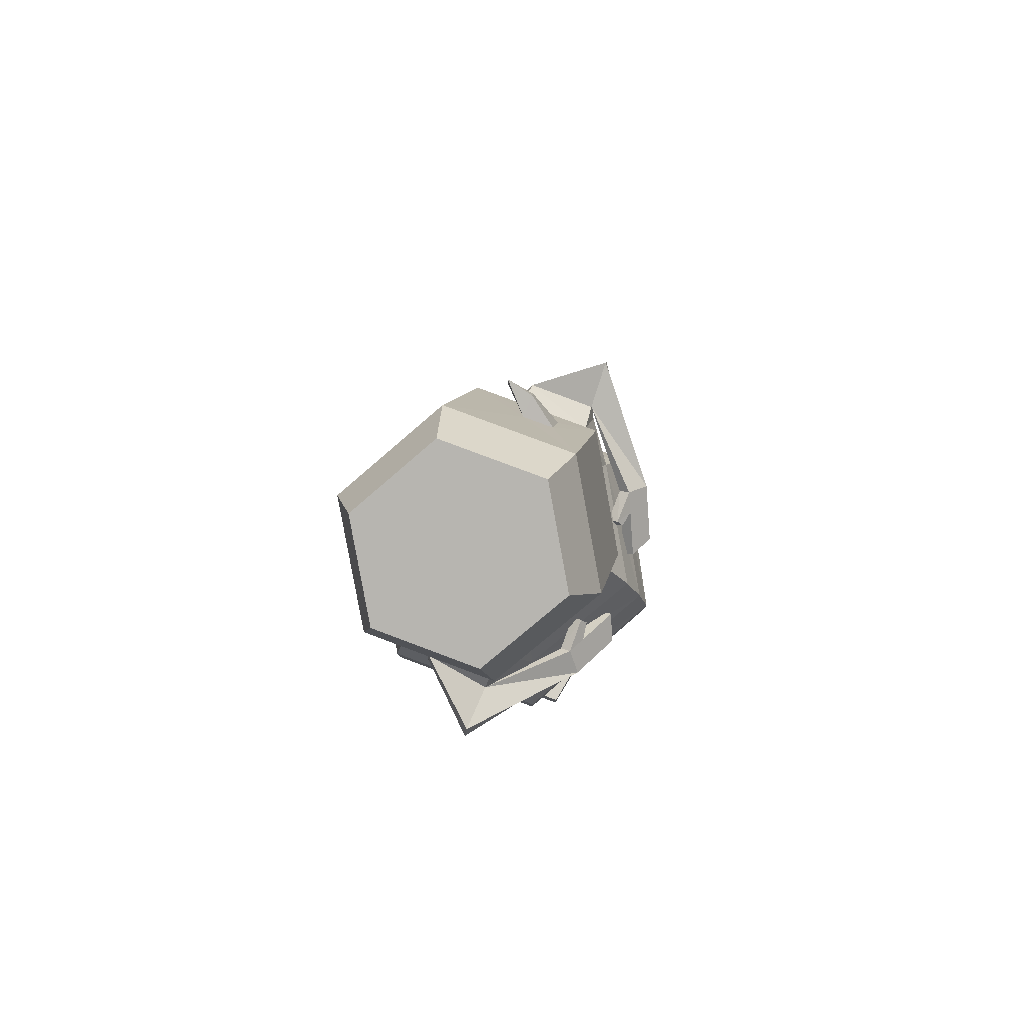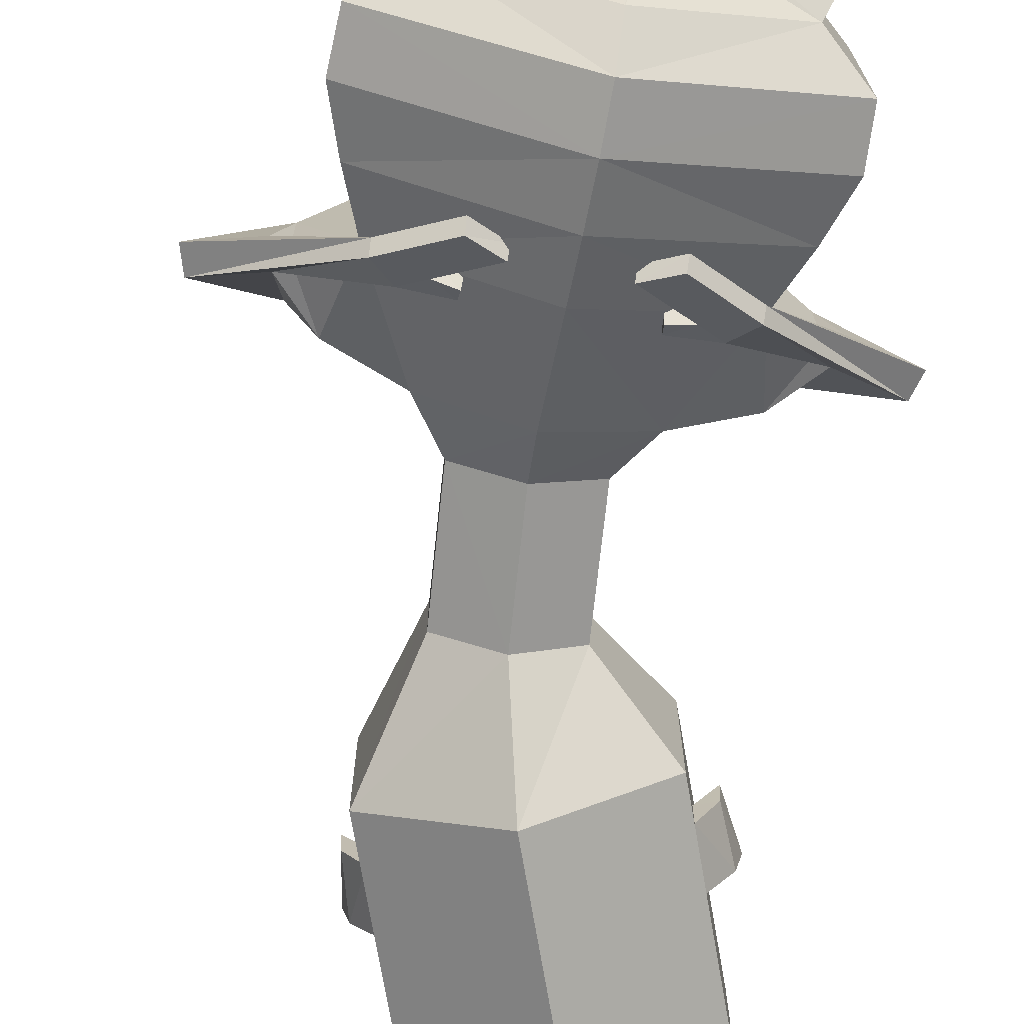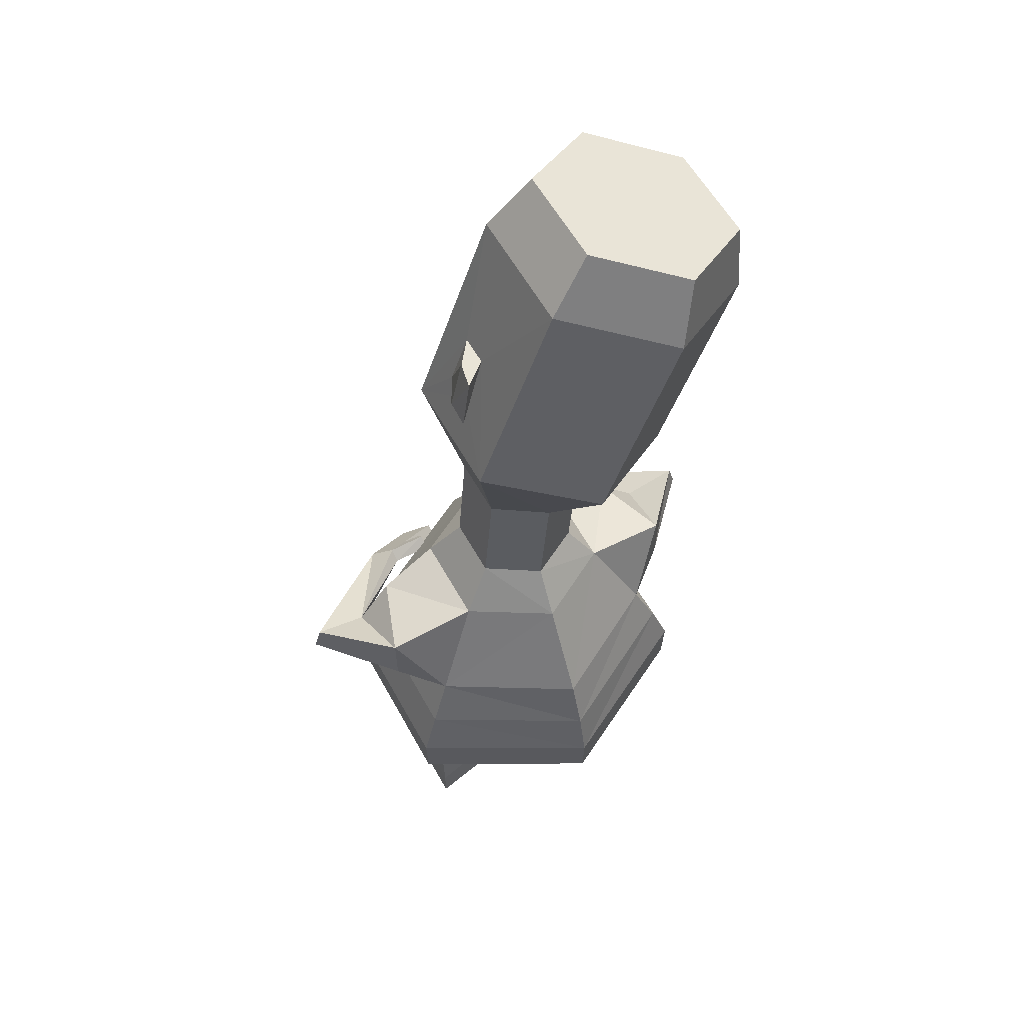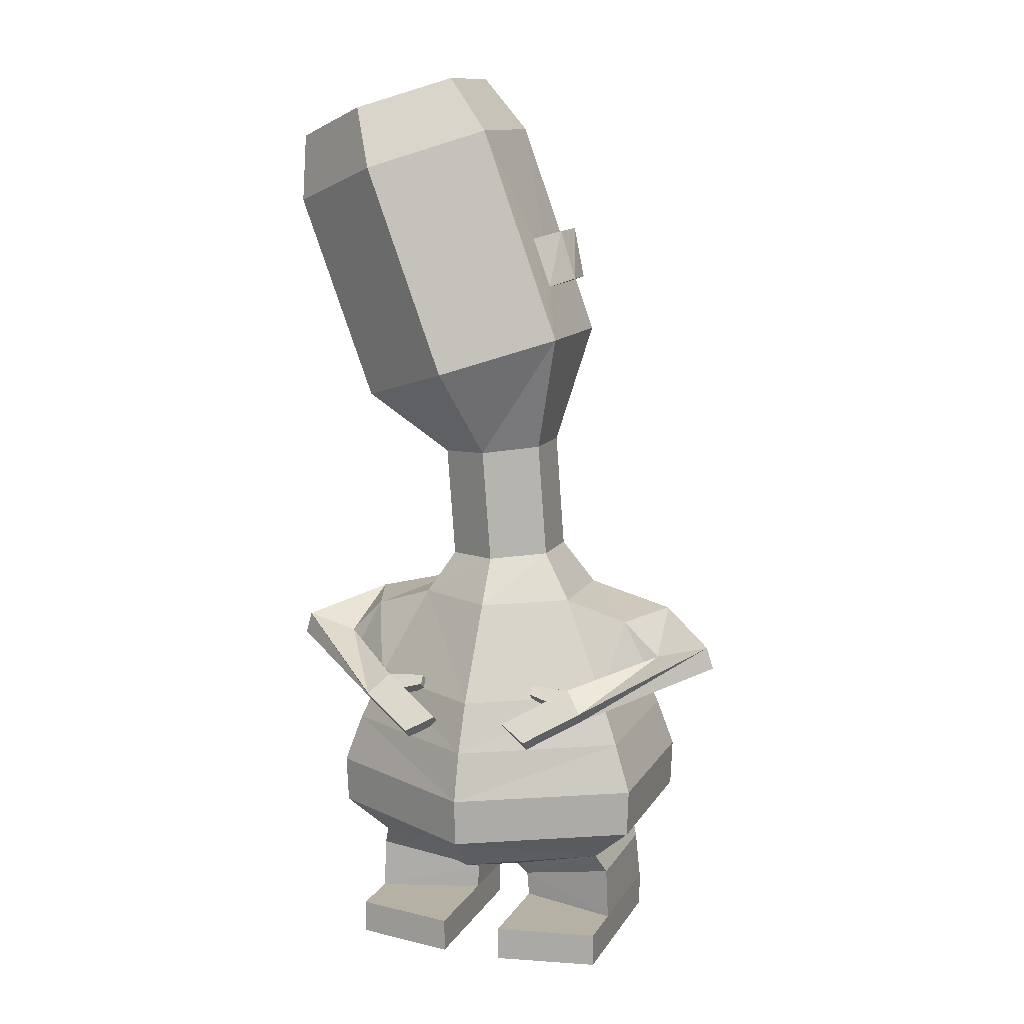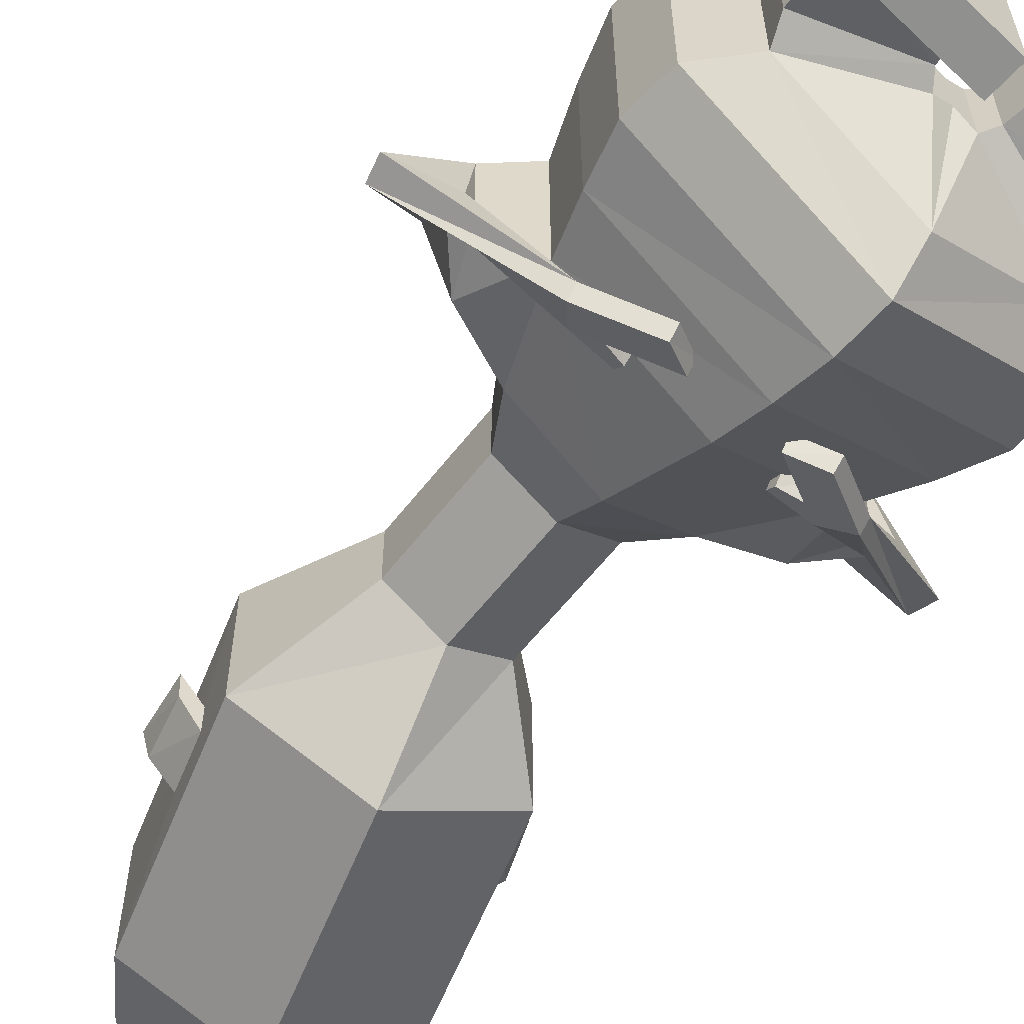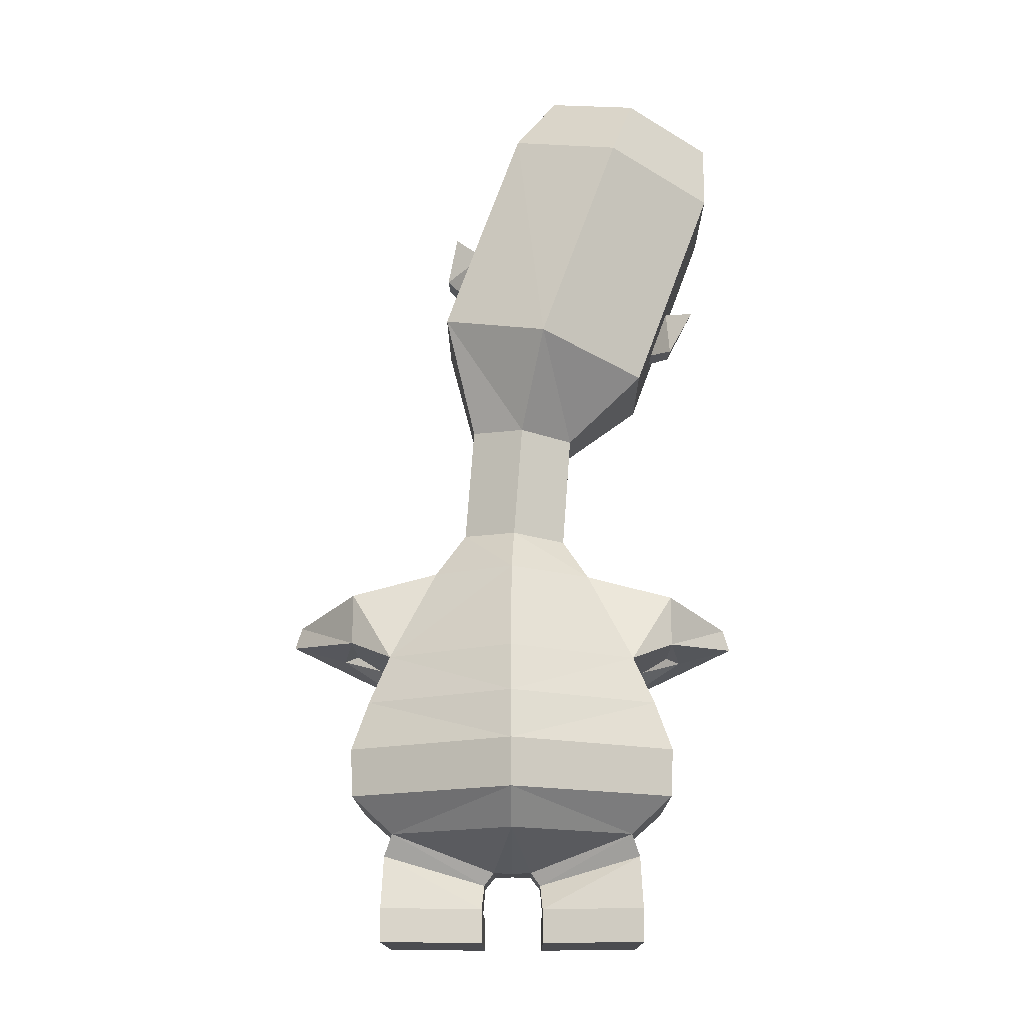
<metadata>
{"format":"obj","ext":"obj","renderer":"f3d","projection":"perspective","resolution":1024,"background":"white","views":[{"elev":78.8,"azim":-69.4,"up":"+Z"},{"elev":-72.0,"azim":169.6,"up":"+Y"},{"elev":57.9,"azim":151.4,"up":"+Z"},{"elev":11.9,"azim":19.8,"up":"+Z"},{"elev":-60.0,"azim":138.1,"up":"+Y"},{"elev":-15.2,"azim":-179.6,"up":"+Z"}]}
</metadata>
<code>
o Cylinder
v 1.324 1.183 12.33
v -0.1253 1.183 16.3
v 1.323 -1.183 12.33
v -0.1253 -1.183 16.3
v 0.775 0.5677 10.12
v 0.7749 -0.5677 10.12
v 0.939 0.5677 7.95
v 0.9391 -0.5677 7.949
v -0.8966 0.9539 17.29
v -0.8966 -0.9539 17.29
v 3.05 1.651 3.503
v 3.05 -1.651 3.503
v 3.017 1.632 2.621
v 3.017 -1.632 2.621
v 1.505 -0.8676 7.1
v 2.363 -1.36 5.342
v 2.363 1.36 5.342
v 1.505 0.8676 7.102
v 2.738 -1.535 4.42
v 2.738 1.535 4.42
v 0.3547 0.634 1.274
v 0.3547 -0.634 1.274
v 2.275 1.313 1.948
v 2.275 -1.313 1.948
v 0.5357 0.5192 1.039
v 0.5357 -0.5192 1.039
v 2.432 1.075 1.551
v 2.432 -1.075 1.551
v 0.5779 0.8531 0.5778
v 0.5779 -0.5192 0.5778
v 2.474 1.263 0.5778
v 2.474 -1.075 0.5778
v 0.5779 0.8531 -0.04807
v 0.5779 -0.5192 -0.04807
v 2.474 1.263 -0.04807
v 2.474 -1.075 -0.04807
v 0.5779 -2.419 0.5778
v 2.474 -2.075 0.5778
v 0.5779 -2.419 -0.04807
v 2.474 -2.075 -0.04807
v 2.649 -0.7085 6.71
v 3.162 -0.7485 5.742
v 3.162 0.7485 5.741
v 3.157 0.7085 6.707
v 1.896 -2.059 5.599
v 1.888 -1.85 5.434
v 2.251 -2.18 5.059
v 2.24 -2.371 5.243
v 1.526 -2.235 5.394
v 1.517 -2.026 5.23
v 1.881 -2.356 4.855
v 1.87 -2.547 5.039
v 1.179 -2.046 5.628
v 1.164 -1.846 5.454
v 1.168 -2.178 5.477
v 1.153 -1.977 5.304
v 0.7336 -2.612 4.956
v 0.7256 -2.403 4.792
v 1.262 -2.65 4.513
v 1.251 -2.841 4.697
v 0.9822 0.02403 13.3
v 0.9842 -0.5303 13.3
v 0.6501 -0.5303 14.23
v 0.6467 0.02403 14.23
v 1.326 0.5779 13.43
v 1.305 0.0715 13.42
v 1.039 0.00339 14.35
v 1.154 0.5098 14.39
v 4.434 -0.5827 5.894
v 3.408 -0.6368 5.619
v 4.306 -0.5898 6.303
v 3.317 -0.6297 6.04
v -2.569 1.183 11.1
v -3.987 1.183 14.93
v -2.569 -1.183 11.1
v -3.987 -1.183 14.93
v -0.6242 -2.366 11.72
v -2.056 -2.366 15.62
v -0.6249 2.366 11.72
v -2.056 2.366 15.62
v -1.178 0.5677 9.928
v -1.178 -0.5677 9.929
v -0.2021 -1.135 10.02
v -0.2003 1.135 10.02
v -1.023 0.5677 7.822
v -1.022 -0.5677 7.822
v -0.04152 -1.135 7.886
v -0.04178 1.135 7.886
v -4.01 0.9539 16.18
v -4.01 -0.9539 16.18
v -2.453 -1.908 16.74
v -2.453 1.908 16.74
v -3.05 1.651 3.503
v -3.05 -1.651 3.503
v 0 -3.302 3.503
v 0 3.302 3.503
v -3.017 1.632 2.621
v -3.017 -1.632 2.621
v 0 -3.265 2.621
v 0 3.265 2.621
v 0.002883 1.735 7.074
v 0.008371 2.72 5.332
v 0.00937 -2.72 5.332
v 0.003197 -1.735 7.074
v -1.499 -0.8676 7.047
v -2.347 -1.36 5.322
v -2.347 1.36 5.322
v -1.498 0.8676 7.045
v 0.002383 3.069 4.418
v -2.733 -1.535 4.416
v 0.003767 -3.069 4.418
v -2.733 1.535 4.416
v -0.3547 0.634 1.274
v -0.3547 -0.634 1.274
v 0 -0.4095 1.274
v 0 0.4095 1.274
v -2.275 1.313 1.948
v 0 2.627 1.948
v 0 -2.627 1.948
v -2.275 -1.313 1.948
v -0.5357 0.5192 1.039
v -0.5357 -0.5192 1.039
v -2.432 1.075 1.551
v -2.432 -1.075 1.551
v -0.5779 0.8531 0.5778
v -0.5779 -0.5192 0.5778
v -2.474 1.263 0.5778
v -2.474 -1.075 0.5778
v -0.5779 0.8531 -0.04807
v -0.5779 -0.5192 -0.04807
v -2.474 1.263 -0.04807
v -2.474 -1.075 -0.04807
v -0.5779 -2.419 0.5778
v -2.474 -2.075 0.5778
v -0.5779 -2.419 -0.04807
v -2.474 -2.075 -0.04807
v -2.637 -0.7085 6.655
v -3.144 -0.7485 5.705
v -3.145 0.7485 5.706
v -3.148 0.7085 6.657
v -1.87 -2.059 5.569
v -1.859 -1.85 5.405
v -2.217 -2.18 5.025
v -2.209 -2.371 5.209
v -1.496 -2.235 5.37
v -1.485 -2.026 5.206
v -1.842 -2.356 4.825
v -1.834 -2.547 5.009
v -1.152 -2.046 5.609
v -1.134 -1.846 5.435
v -1.139 -2.178 5.458
v -1.121 -1.977 5.285
v -0.6944 -2.612 4.944
v -0.6831 -2.403 4.78
v -1.217 -2.65 4.492
v -1.208 -2.841 4.677
v -2.896 0.02403 12
v -2.894 -0.5303 12
v -3.222 -0.5303 12.9
v -3.225 0.02403 12.9
v -3.253 0.5779 11.89
v -3.229 0.0715 11.9
v -3.602 0.00339 12.77
v -3.711 0.5098 12.73
v -4.416 -0.5827 5.837
v -3.388 -0.6368 5.577
v -4.293 -0.5898 6.245
v -3.299 -0.6297 5.992
f 1 64 61
f 4 77 3
f 78 10 91
f 79 2 1
f 6 7 5
f 1 84 79
f 3 83 6
f 3 5 1
f 84 7 88
f 83 8 6
f 2 10 4
f 80 9 2
f 19 11 20
f 20 96 109
f 19 95 12
f 118 21 116
f 12 13 11
f 96 13 100
f 95 14 12
f 8 104 15
f 104 16 15
f 7 101 88
f 101 17 102
f 8 18 7
f 16 43 42
f 16 111 19
f 17 109 102
f 16 20 17
f 119 22 24
f 21 26 22
f 13 24 23
f 99 24 14
f 100 23 118
f 92 10 9
f 22 116 21
f 26 32 28
f 24 27 23
f 23 25 21
f 24 26 28
f 29 34 30
f 25 30 26
f 27 32 31
f 27 29 25
f 35 34 33
f 32 35 31
f 31 33 29
f 32 40 36
f 37 40 38
f 36 39 34
f 32 37 38
f 34 37 30
f 70 47 46
f 17 44 43
f 16 41 15
f 18 41 44
f 48 49 52
f 71 47 69
f 72 48 71
f 72 46 45
f 50 59 58
f 46 53 45
f 47 50 46
f 48 51 47
f 53 56 55
f 50 54 46
f 49 53 55
f 50 55 56
f 60 58 59
f 52 59 51
f 49 60 52
f 49 58 57
f 64 65 61
f 3 61 62
f 3 63 4
f 4 64 2
f 68 66 65
f 61 66 62
f 62 67 63
f 64 67 68
f 42 72 41
f 44 72 71
f 43 71 69
f 43 70 42
f 73 160 74
f 75 78 76
f 91 76 78
f 73 80 79
f 81 86 82
f 79 81 73
f 82 77 75
f 73 82 75
f 88 81 84
f 82 87 83
f 90 74 76
f 89 80 74
f 112 94 110
f 96 112 109
f 110 95 111
f 118 113 117
f 97 94 93
f 96 97 93
f 98 95 94
f 105 87 86
f 105 103 104
f 88 108 85
f 102 108 101
f 85 105 86
f 138 107 106
f 106 111 103
f 109 107 102
f 107 110 106
f 114 119 120
f 122 113 114
f 117 98 97
f 120 99 98
f 100 117 97
f 90 92 89
f 116 114 113
f 128 122 124
f 123 120 117
f 121 117 113
f 120 122 114
f 130 125 126
f 126 121 122
f 123 128 124
f 125 123 121
f 131 130 132
f 131 128 127
f 129 127 125
f 136 128 132
f 136 133 134
f 135 132 130
f 128 133 126
f 133 130 126
f 166 143 165
f 107 140 108
f 137 106 105
f 108 137 105
f 148 141 144
f 143 167 165
f 144 168 167
f 168 142 166
f 146 155 147
f 149 142 141
f 142 147 143
f 143 148 144
f 151 150 149
f 150 146 142
f 145 149 141
f 146 151 145
f 155 153 156
f 147 156 148
f 156 145 148
f 153 146 145
f 161 160 157
f 75 157 73
f 159 75 76
f 160 76 74
f 162 164 161
f 162 157 158
f 163 158 159
f 160 163 159
f 168 138 137
f 140 168 137
f 139 167 140
f 166 139 138
f 1 2 64
f 4 78 77
f 78 4 10
f 79 80 2
f 6 8 7
f 1 5 84
f 3 77 83
f 3 6 5
f 84 5 7
f 83 87 8
f 2 9 10
f 80 92 9
f 19 12 11
f 20 11 96
f 19 111 95
f 118 23 21
f 12 14 13
f 96 11 13
f 95 99 14
f 8 87 104
f 104 103 16
f 7 18 101
f 101 18 17
f 8 15 18
f 16 17 43
f 16 103 111
f 17 20 109
f 16 19 20
f 119 115 22
f 21 25 26
f 13 14 24
f 99 119 24
f 100 13 23
f 92 91 10
f 22 115 116
f 26 30 32
f 24 28 27
f 23 27 25
f 24 22 26
f 29 33 34
f 25 29 30
f 27 28 32
f 27 31 29
f 35 36 34
f 32 36 35
f 31 35 33
f 32 38 40
f 37 39 40
f 36 40 39
f 32 30 37
f 34 39 37
f 70 69 47
f 17 18 44
f 16 42 41
f 18 15 41
f 48 45 49
f 71 48 47
f 72 45 48
f 72 70 46
f 50 51 59
f 46 54 53
f 47 51 50
f 48 52 51
f 53 54 56
f 50 56 54
f 49 45 53
f 50 49 55
f 60 57 58
f 52 60 59
f 49 57 60
f 49 50 58
f 64 68 65
f 3 1 61
f 3 62 63
f 4 63 64
f 68 67 66
f 61 65 66
f 62 66 67
f 64 63 67
f 42 70 72
f 44 41 72
f 43 44 71
f 43 69 70
f 73 157 160
f 75 77 78
f 91 90 76
f 73 74 80
f 81 85 86
f 79 84 81
f 82 83 77
f 73 81 82
f 88 85 81
f 82 86 87
f 90 89 74
f 89 92 80
f 112 93 94
f 96 93 112
f 110 94 95
f 118 116 113
f 97 98 94
f 96 100 97
f 98 99 95
f 105 104 87
f 105 106 103
f 88 101 108
f 102 107 108
f 85 108 105
f 138 139 107
f 106 110 111
f 109 112 107
f 107 112 110
f 114 115 119
f 122 121 113
f 117 120 98
f 120 119 99
f 100 118 117
f 90 91 92
f 116 115 114
f 128 126 122
f 123 124 120
f 121 123 117
f 120 124 122
f 130 129 125
f 126 125 121
f 123 127 128
f 125 127 123
f 131 129 130
f 131 132 128
f 129 131 127
f 136 134 128
f 136 135 133
f 135 136 132
f 128 134 133
f 133 135 130
f 166 142 143
f 107 139 140
f 137 138 106
f 108 140 137
f 148 145 141
f 143 144 167
f 144 141 168
f 168 141 142
f 146 154 155
f 149 150 142
f 142 146 147
f 143 147 148
f 151 152 150
f 150 152 146
f 145 151 149
f 146 152 151
f 155 154 153
f 147 155 156
f 156 153 145
f 153 154 146
f 161 164 160
f 75 158 157
f 159 158 75
f 160 159 76
f 162 163 164
f 162 161 157
f 163 162 158
f 160 164 163
f 168 166 138
f 140 167 168
f 139 165 167
f 166 165 139

</code>
